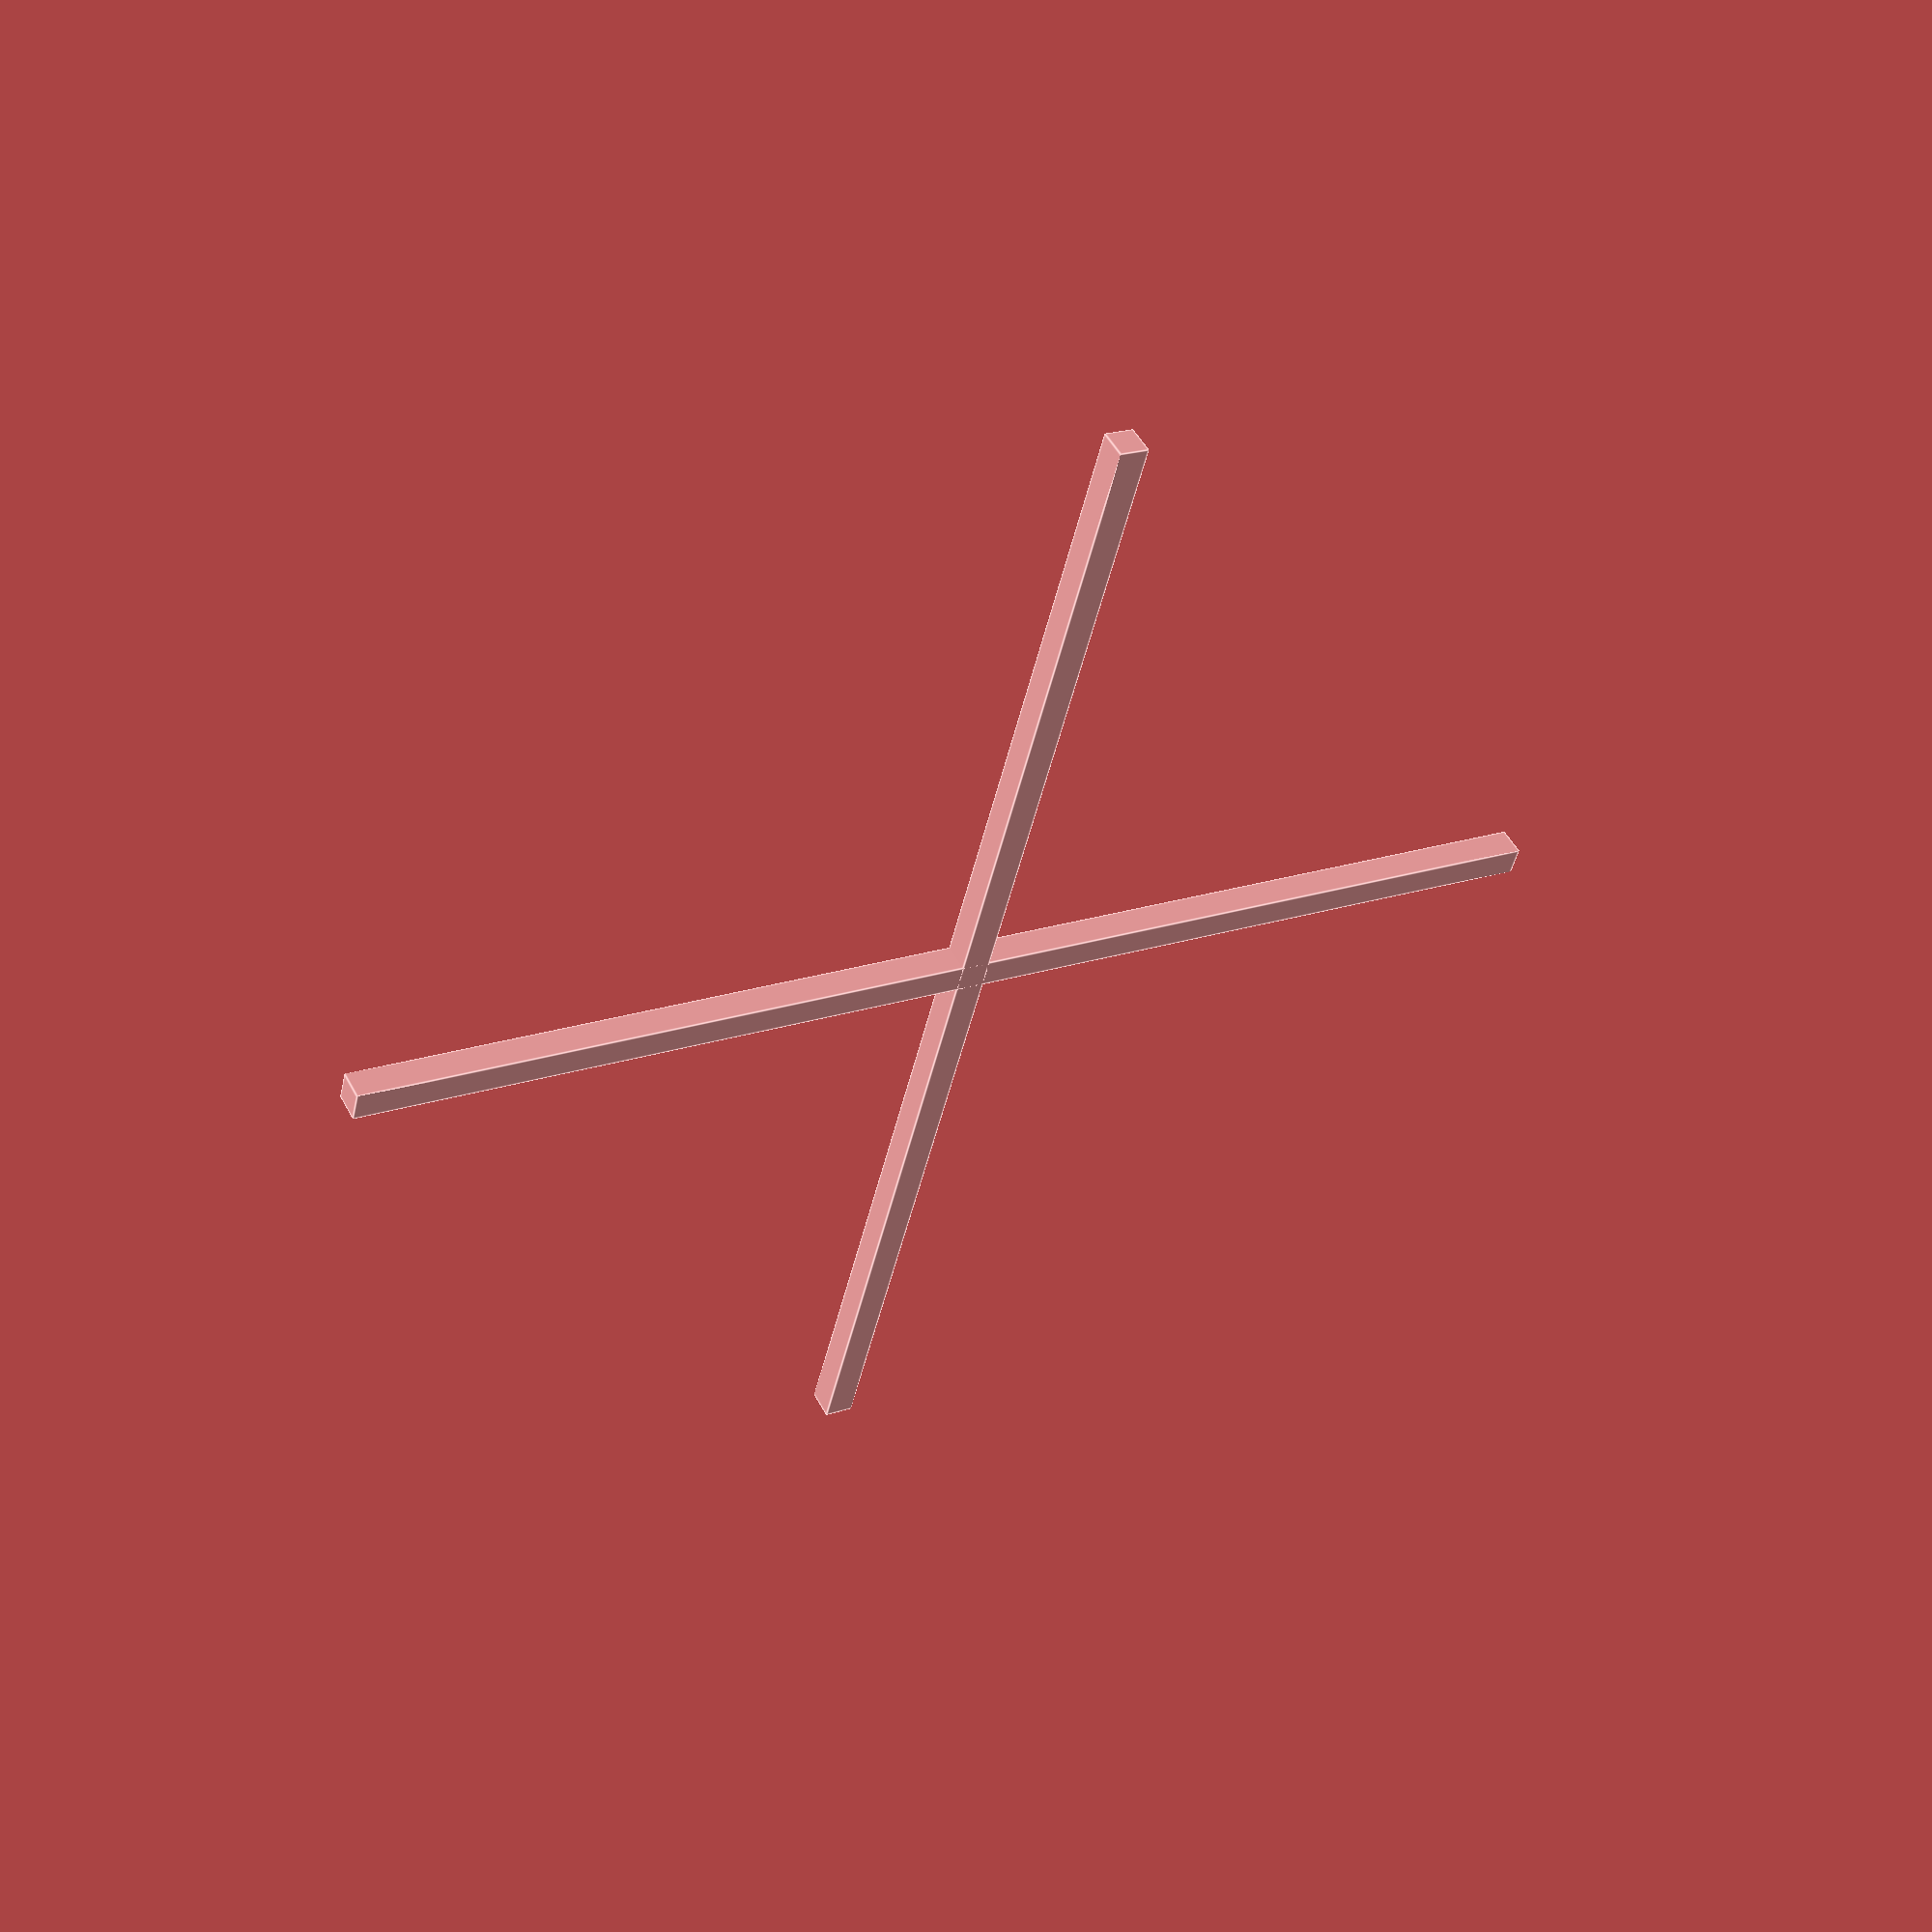
<openscad>
use <MCAD/2Dshapes.scad>

$fa = 1;
$fs = 0.4;

OD = 87 + 0.8;  // outer diameter of the lens hood
ID = 84 + 0.3;        // inner diameter of the lens hood
EXTRA_BORDER = 1.5;
H = 2;

W=2;

//color("grey") translate([0, 0, 3]) linear_extrude(10) donutSlice(84/2, 87/2, 0, 360);
// base
linear_extrude(H) donutSlice(ID/2, OD/2, 0, 360);

// cross using cylinder
//translate([0, 0, H/2]) rotate([0, 90, 0]) cylinder(d=W, h=OD, center=true);
//translate([0, 0, H/2]) rotate([90, 0, 0]) cylinder(d=W, h=OD, center=true);

// cross using cubes
translate([0, 0, W/2]) {
    cube([OD, W, W], center=true);
    cube([W, OD, W], center=true);
}

/* // raised ring */
linear_extrude(10) donutSlice(OD/2, OD/2 + EXTRA_BORDER, 0, 360);


</openscad>
<views>
elev=310.1 azim=14.2 roll=332.7 proj=p view=edges
</views>
